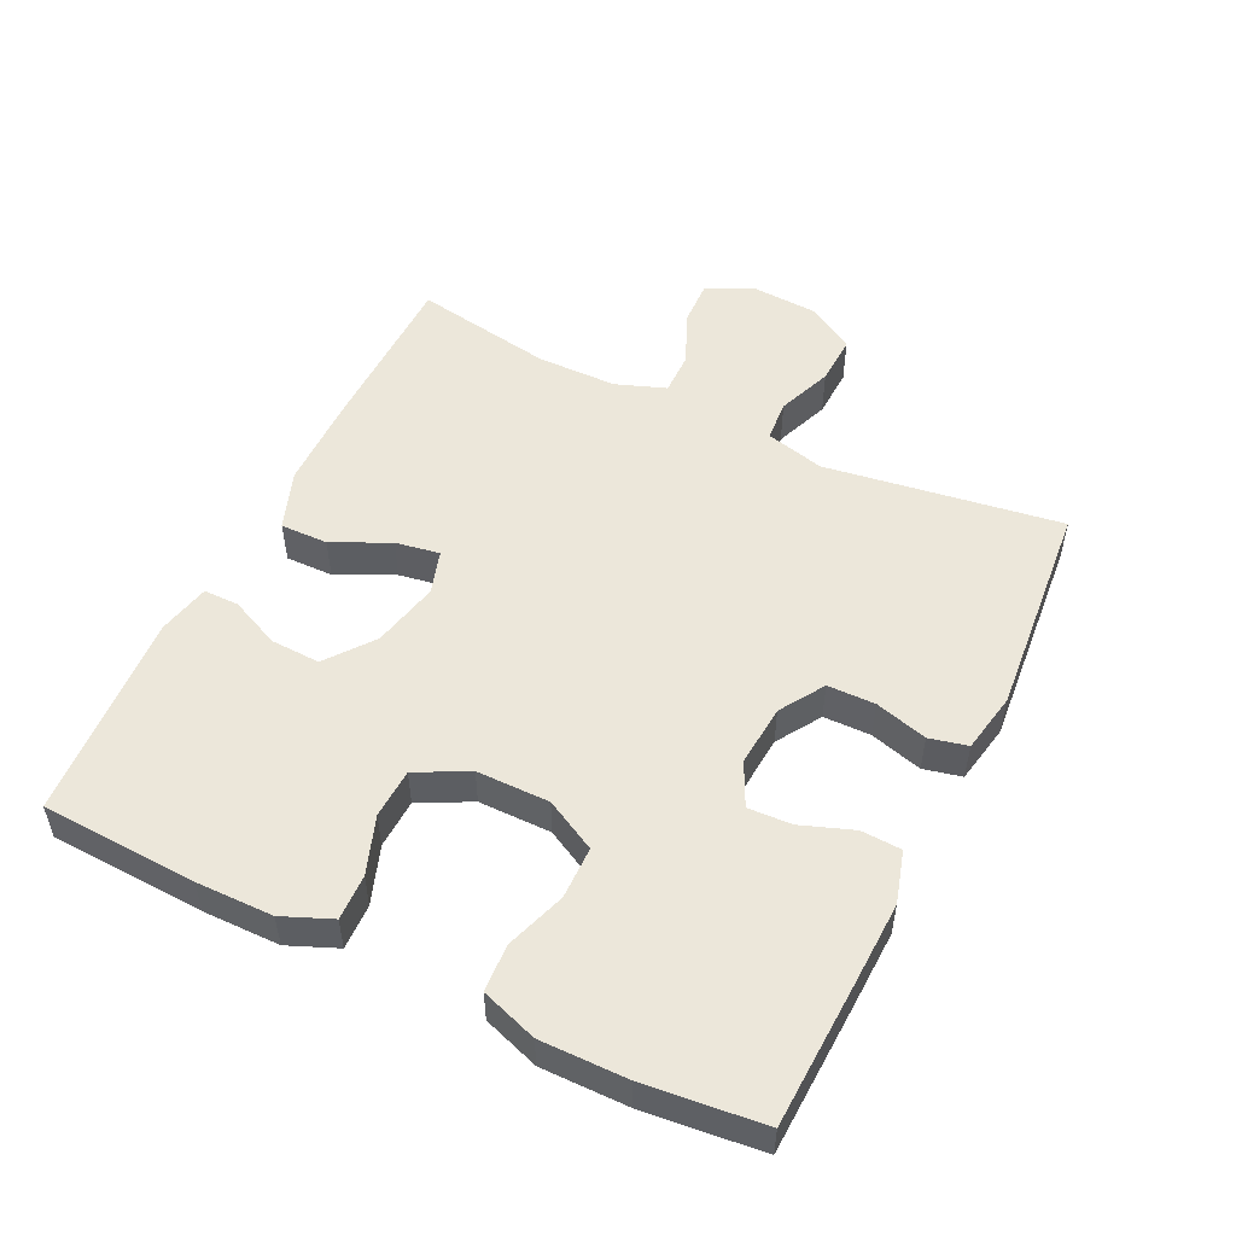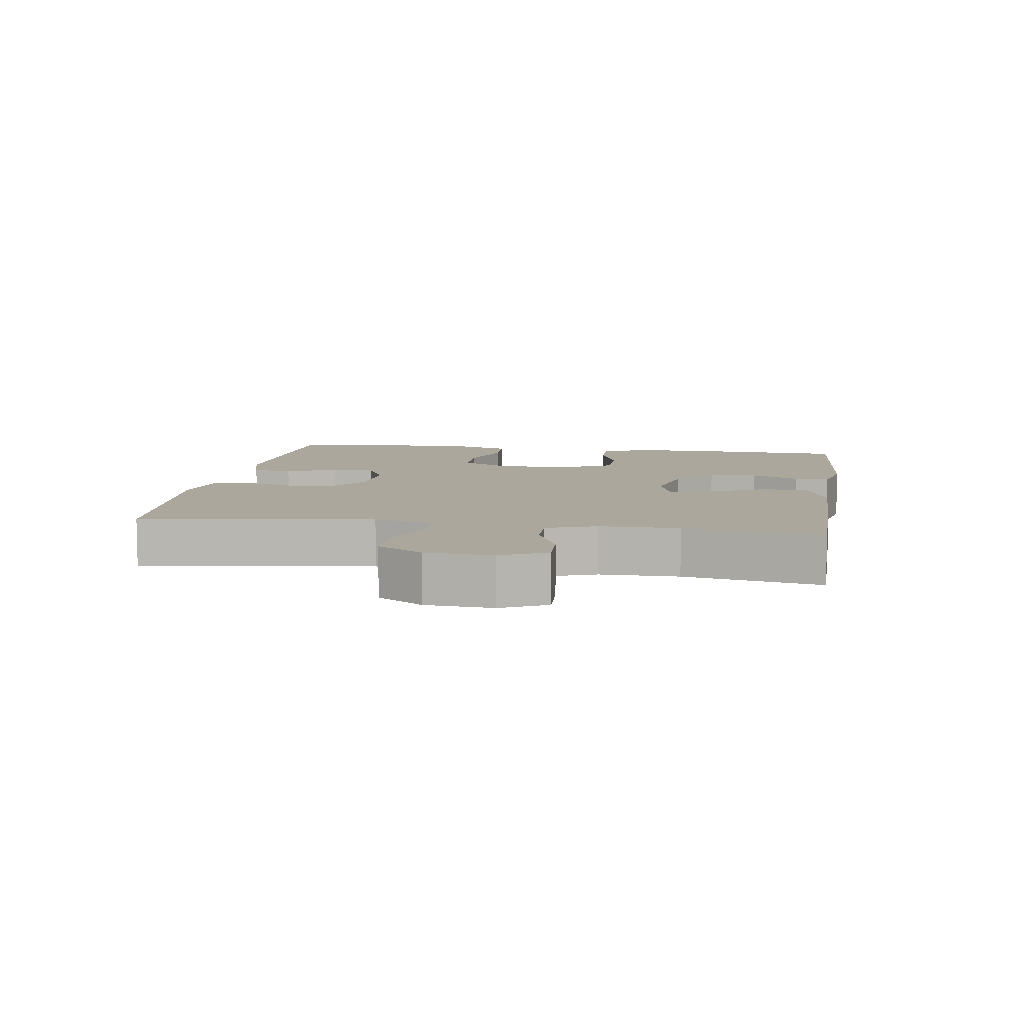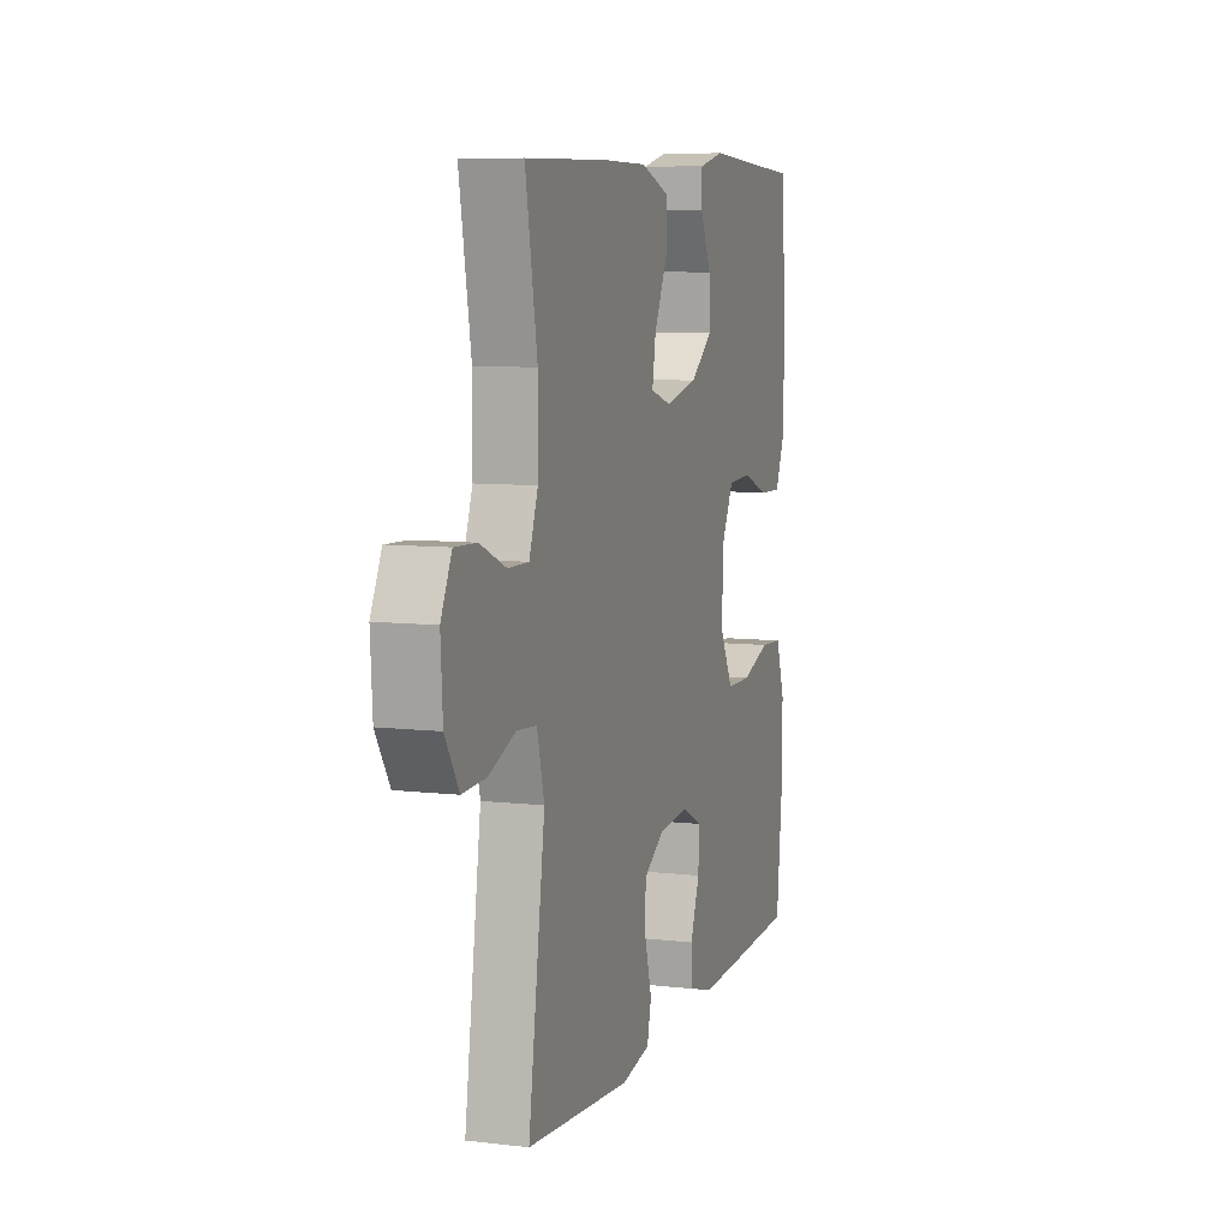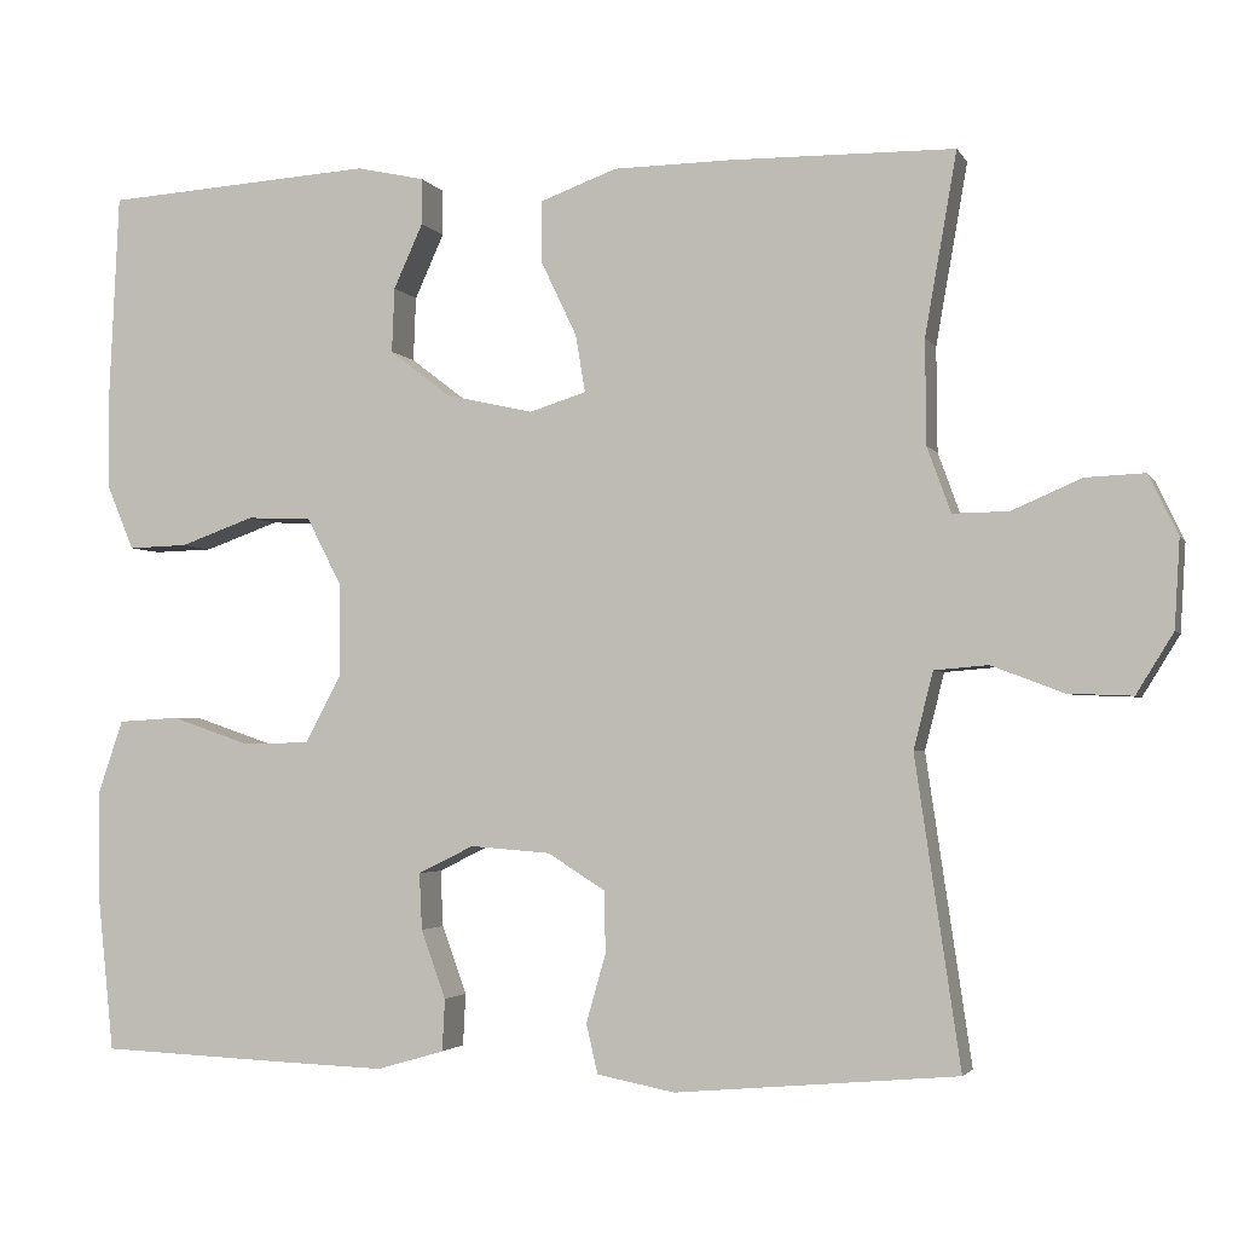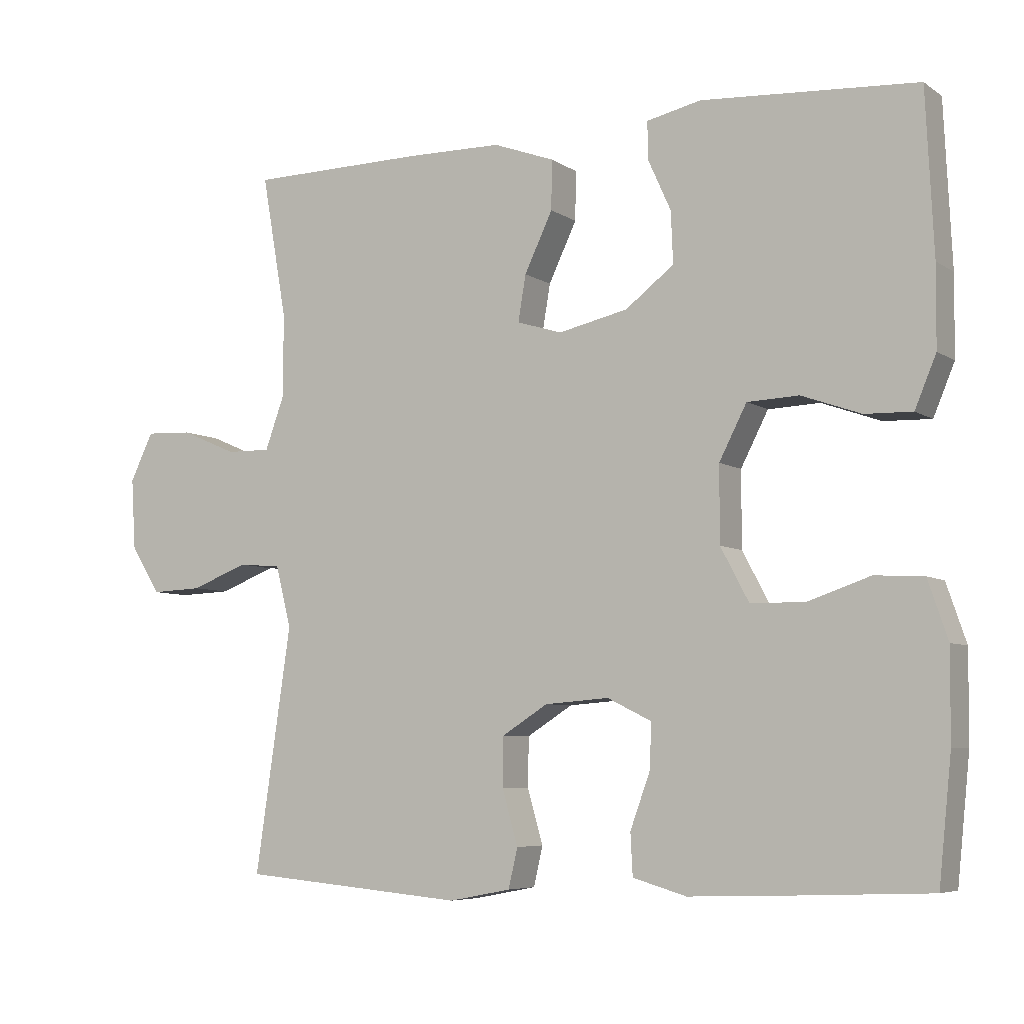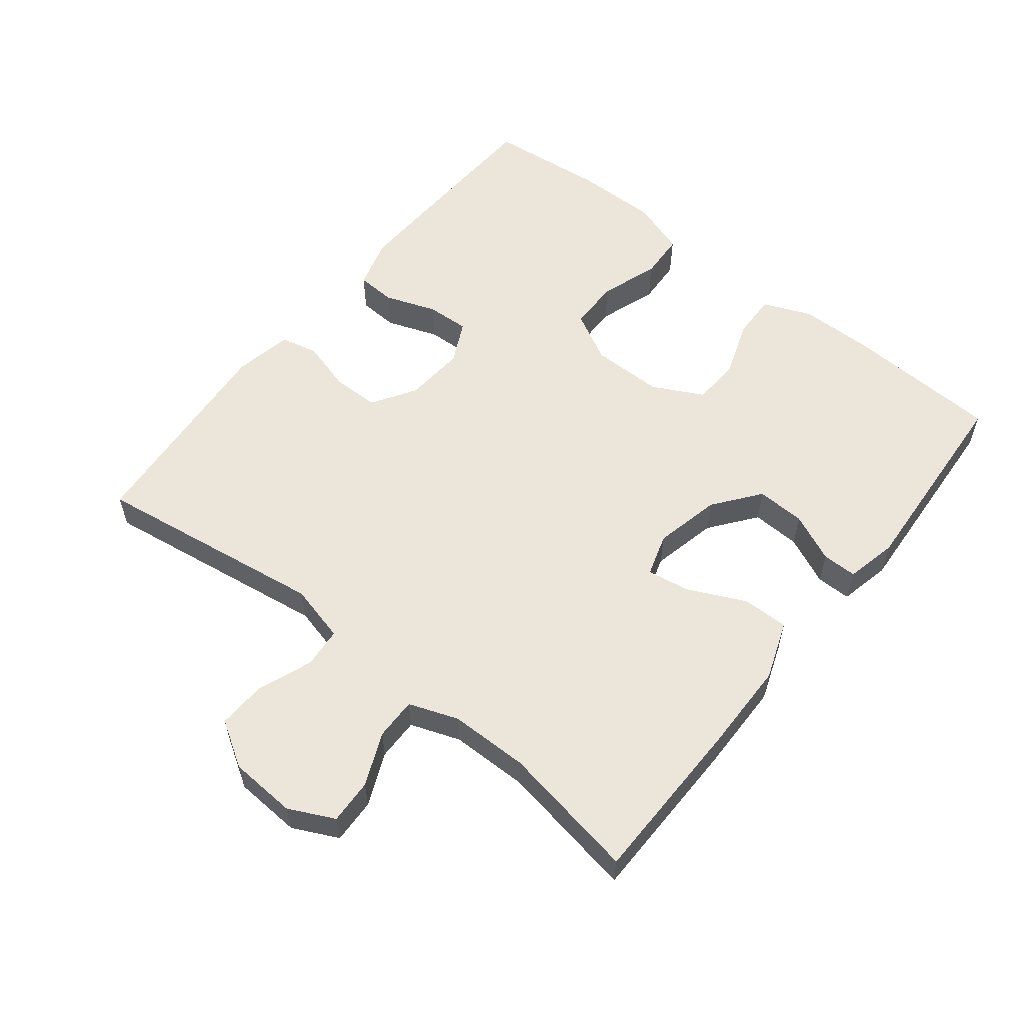
<metadata>
{"format":"obj","ext":"obj","renderer":"f3d","projection":"perspective","resolution":1024,"background":"white","views":[{"elev":52.0,"azim":115.9,"up":"+Y"},{"elev":8.3,"azim":-81.1,"up":"+Y"},{"elev":8.1,"azim":-72.0,"up":"+Z"},{"elev":-2.8,"azim":-163.6,"up":"+Z"},{"elev":-6.2,"azim":29.2,"up":"+Z"},{"elev":57.2,"azim":-51.5,"up":"+Y"}]}
</metadata>
<code>
v 0.5 0.07 0.5
v 0.511 0.07 0.271
v 0.51 0.07 0.158
v 0.48 0.07 0.086
v 0.413 0.07 0.088
v 0.329 0.07 0.118
v 0.256 0.07 0.115
v 0.217 0.07 0.039
v 0.217 0.07 -0.068
v 0.257 0.07 -0.143
v 0.334 0.07 -0.144
v 0.422 0.07 -0.114
v 0.491 0.07 -0.118
v 0.519 0.07 -0.2
v 0.518 0.07 -0.326
v 0.5 0.07 -0.5
v 0.282 0.07 -0.509
v 0.166 0.07 -0.513
v 0.09 0.07 -0.491
v 0.087 0.07 -0.432
v 0.115 0.07 -0.355
v 0.118 0.07 -0.291
v 0.055 0.07 -0.26
v -0.036 0.07 -0.267
v -0.101 0.07 -0.308
v -0.102 0.07 -0.378
v -0.08 0.07 -0.455
v -0.093 0.07 -0.511
v -0.181 0.07 -0.528
v -0.5 0.07 -0.5
v -0.449 0.07 -0.153
v -0.471 0.07 -0.066
v -0.532 0.07 -0.061
v -0.613 0.07 -0.092
v -0.686 0.07 -0.095
v -0.728 0.07 -0.027
v -0.734 0.07 0.073
v -0.701 0.07 0.141
v -0.634 0.07 0.138
v -0.555 0.07 0.104
v -0.492 0.07 0.103
v -0.465 0.07 0.177
v -0.464 0.07 0.295
v -0.5 0.07 0.5
v -0.249 0.07 0.503
v -0.113 0.07 0.501
v -0.026 0.07 0.469
v -0.027 0.07 0.399
v -0.067 0.07 0.315
v -0.078 0.07 0.25
v -0.014 0.07 0.23
v 0.085 0.07 0.252
v 0.154 0.07 0.305
v 0.151 0.07 0.378
v 0.118 0.07 0.451
v 0.118 0.07 0.503
v 0.195 0.07 0.52
v 0.5 0 0.5
v 0.511 0 0.271
v 0.51 0 0.158
v 0.48 0 0.086
v 0.413 0 0.088
v 0.329 0 0.118
v 0.256 0 0.115
v 0.217 0 0.039
v 0.217 0 -0.068
v 0.257 0 -0.143
v 0.334 0 -0.144
v 0.422 0 -0.114
v 0.491 0 -0.118
v 0.519 0 -0.2
v 0.518 0 -0.326
v 0.5 0 -0.5
v 0.282 0 -0.509
v 0.166 0 -0.513
v 0.09 0 -0.491
v 0.087 0 -0.432
v 0.115 0 -0.355
v 0.118 0 -0.291
v 0.055 0 -0.26
v -0.036 0 -0.267
v -0.101 0 -0.308
v -0.102 0 -0.378
v -0.08 0 -0.455
v -0.093 0 -0.511
v -0.181 0 -0.528
v -0.5 0 -0.5
v -0.449 0 -0.153
v -0.471 0 -0.066
v -0.532 0 -0.061
v -0.613 0 -0.092
v -0.686 0 -0.095
v -0.728 0 -0.027
v -0.734 0 0.073
v -0.701 0 0.141
v -0.634 0 0.138
v -0.555 0 0.104
v -0.492 0 0.103
v -0.465 0 0.177
v -0.464 0 0.295
v -0.5 0 0.5
v -0.249 0 0.503
v -0.113 0 0.501
v -0.026 0 0.469
v -0.027 0 0.399
v -0.067 0 0.315
v -0.078 0 0.25
v -0.014 0 0.23
v 0.085 0 0.252
v 0.154 0 0.305
v 0.151 0 0.378
v 0.118 0 0.451
v 0.118 0 0.503
v 0.195 0 0.52
f 4 5 6
f 3 4 6
f 2 3 6
f 1 2 6
f 57 1 6
f 56 57 6
f 55 56 6
f 54 55 6
f 53 54 6 7
f 52 53 7 8
f 51 52 8 9
f 50 51 9 10
f 47 48 49
f 46 47 49
f 45 46 49
f 44 45 49
f 43 44 49
f 42 43 49 50
f 41 42 50 10
f 38 39 40
f 37 38 40
f 36 37 40
f 35 36 40
f 34 35 40
f 33 34 40
f 32 33 40 41
f 31 32 41 10
f 29 30 31
f 28 29 31
f 27 28 31
f 26 27 31
f 25 26 31
f 24 25 31
f 31 10 11
f 24 31 11
f 23 24 11
f 19 20 21
f 18 19 21
f 17 18 21
f 16 17 21
f 15 16 21
f 14 15 21
f 13 14 21
f 12 13 21
f 11 12 21
f 11 21 22
f 11 22 23
f 63 62 61
f 63 61 60
f 63 60 59
f 63 59 58
f 63 58 114
f 63 114 113
f 63 113 112
f 63 112 111
f 64 63 111 110
f 65 64 110 109
f 66 65 109 108
f 67 66 108 107
f 106 105 104
f 106 104 103
f 106 103 102
f 106 102 101
f 106 101 100
f 107 106 100 99
f 67 107 99 98
f 97 96 95
f 97 95 94
f 97 94 93
f 97 93 92
f 97 92 91
f 97 91 90
f 98 97 90 89
f 67 98 89 88
f 88 87 86
f 88 86 85
f 88 85 84
f 88 84 83
f 88 83 82
f 88 82 81
f 68 67 88
f 68 88 81
f 68 81 80
f 78 77 76
f 78 76 75
f 78 75 74
f 78 74 73
f 78 73 72
f 78 72 71
f 78 71 70
f 78 70 69
f 78 69 68
f 79 78 68
f 80 79 68
f 1 58 59 2
f 2 59 60 3
f 3 60 61 4
f 4 61 62 5
f 5 62 63 6
f 6 63 64 7
f 7 64 65 8
f 8 65 66 9
f 9 66 67 10
f 10 67 68 11
f 11 68 69 12
f 12 69 70 13
f 13 70 71 14
f 14 71 72 15
f 15 72 73 16
f 16 73 74 17
f 17 74 75 18
f 18 75 76 19
f 19 76 77 20
f 20 77 78 21
f 21 78 79 22
f 22 79 80 23
f 23 80 81 24
f 24 81 82 25
f 25 82 83 26
f 26 83 84 27
f 27 84 85 28
f 28 85 86 29
f 29 86 87 30
f 30 87 88 31
f 31 88 89 32
f 32 89 90 33
f 33 90 91 34
f 34 91 92 35
f 35 92 93 36
f 36 93 94 37
f 37 94 95 38
f 38 95 96 39
f 39 96 97 40
f 40 97 98 41
f 41 98 99 42
f 42 99 100 43
f 43 100 101 44
f 44 101 102 45
f 45 102 103 46
f 46 103 104 47
f 47 104 105 48
f 48 105 106 49
f 49 106 107 50
f 50 107 108 51
f 51 108 109 52
f 52 109 110 53
f 53 110 111 54
f 54 111 112 55
f 55 112 113 56
f 56 113 114 57
f 57 114 58 1

</code>
